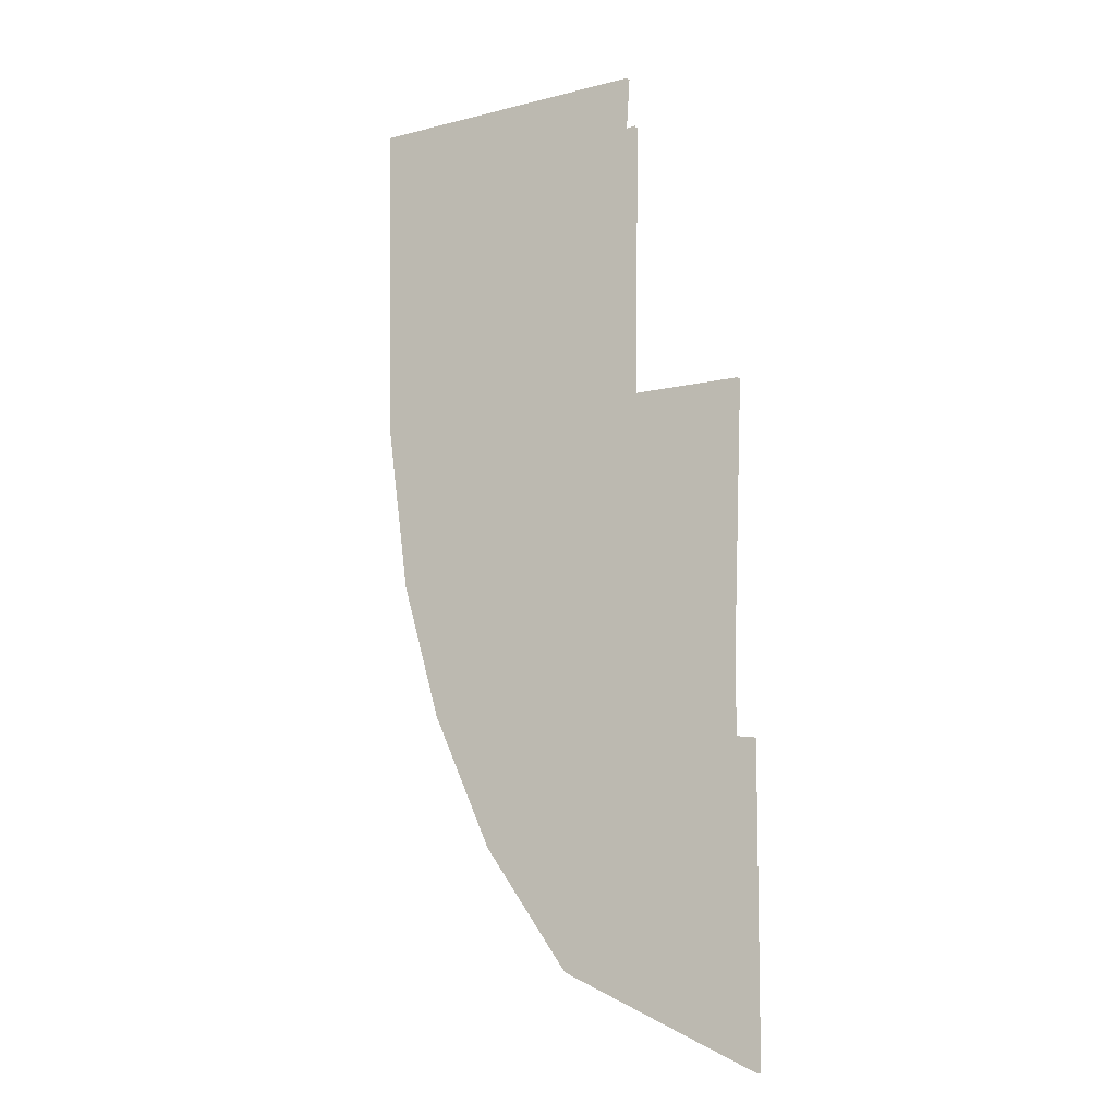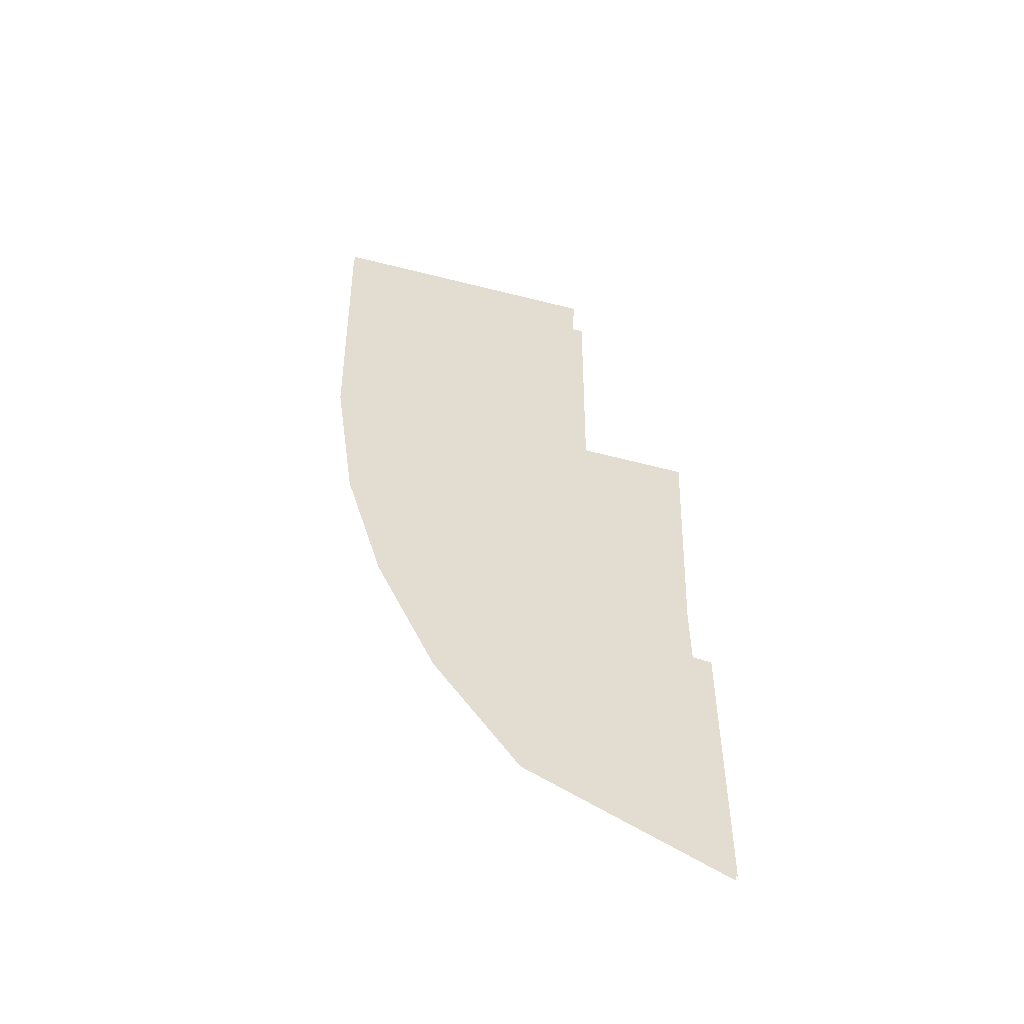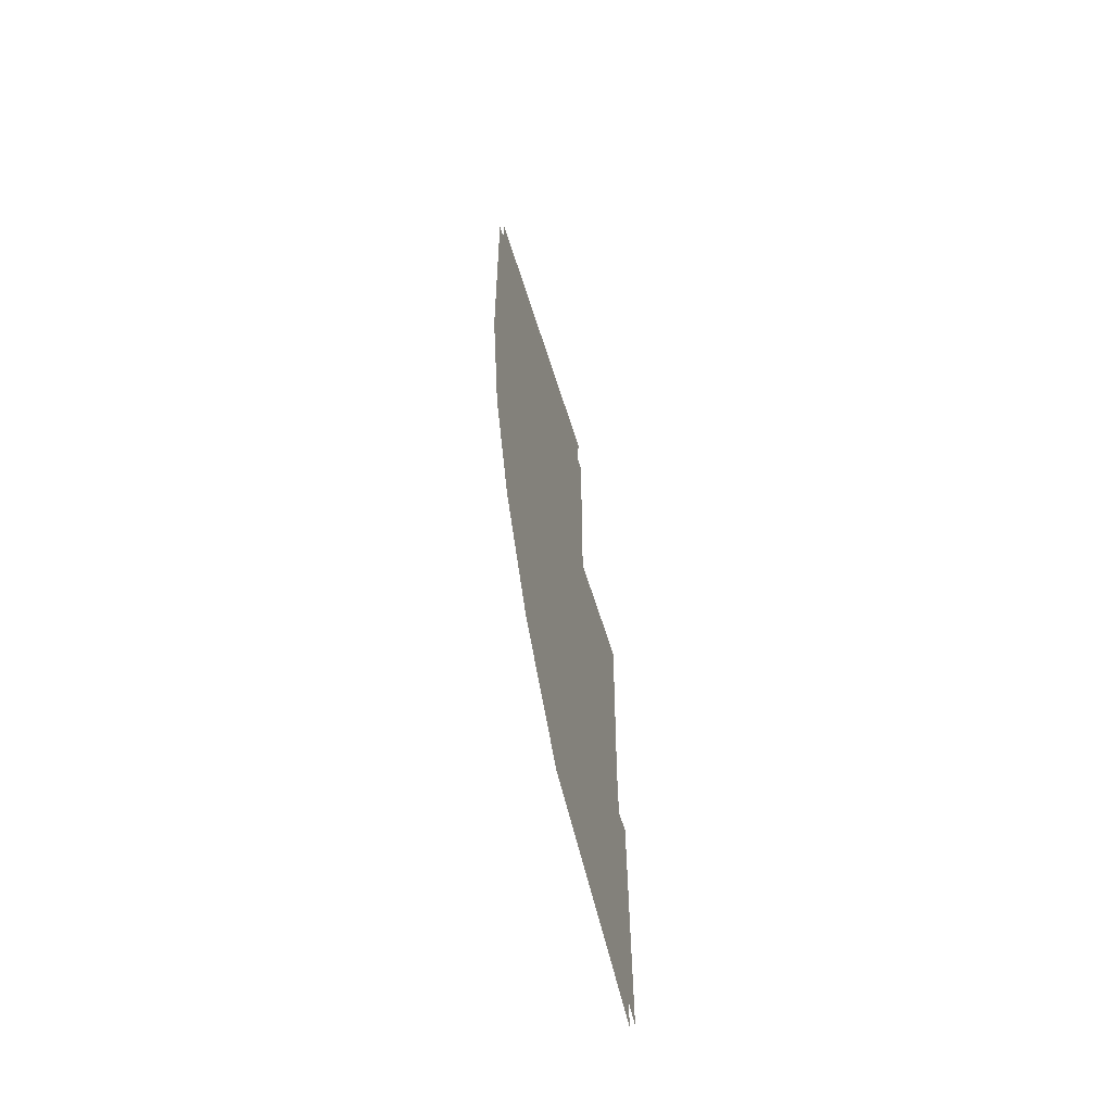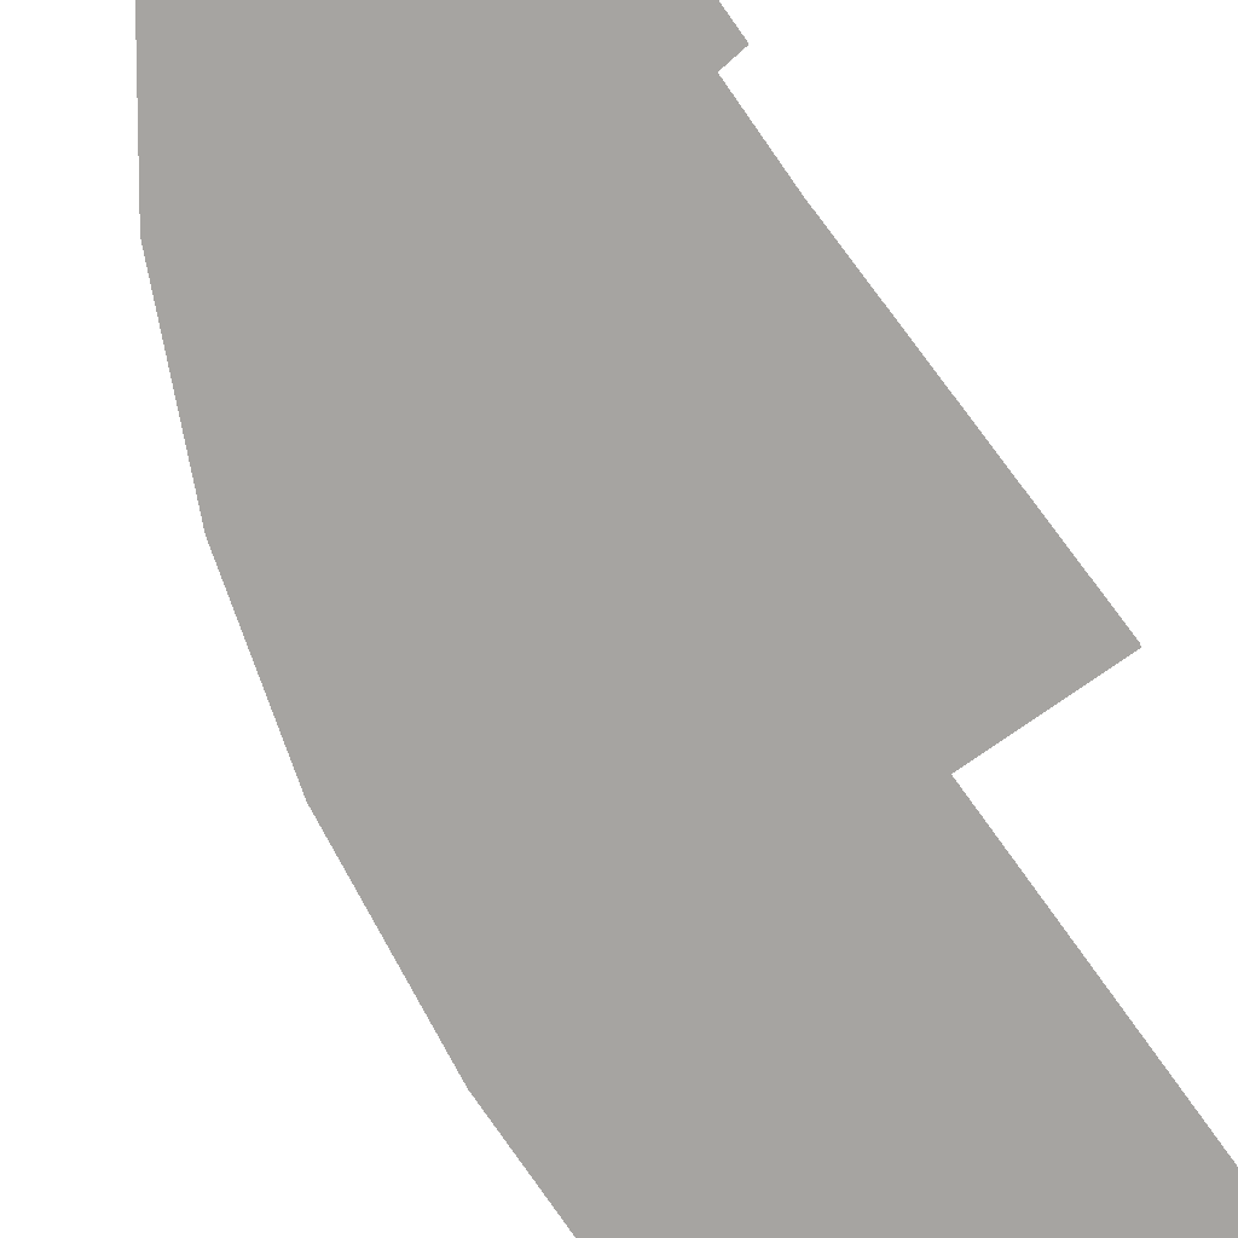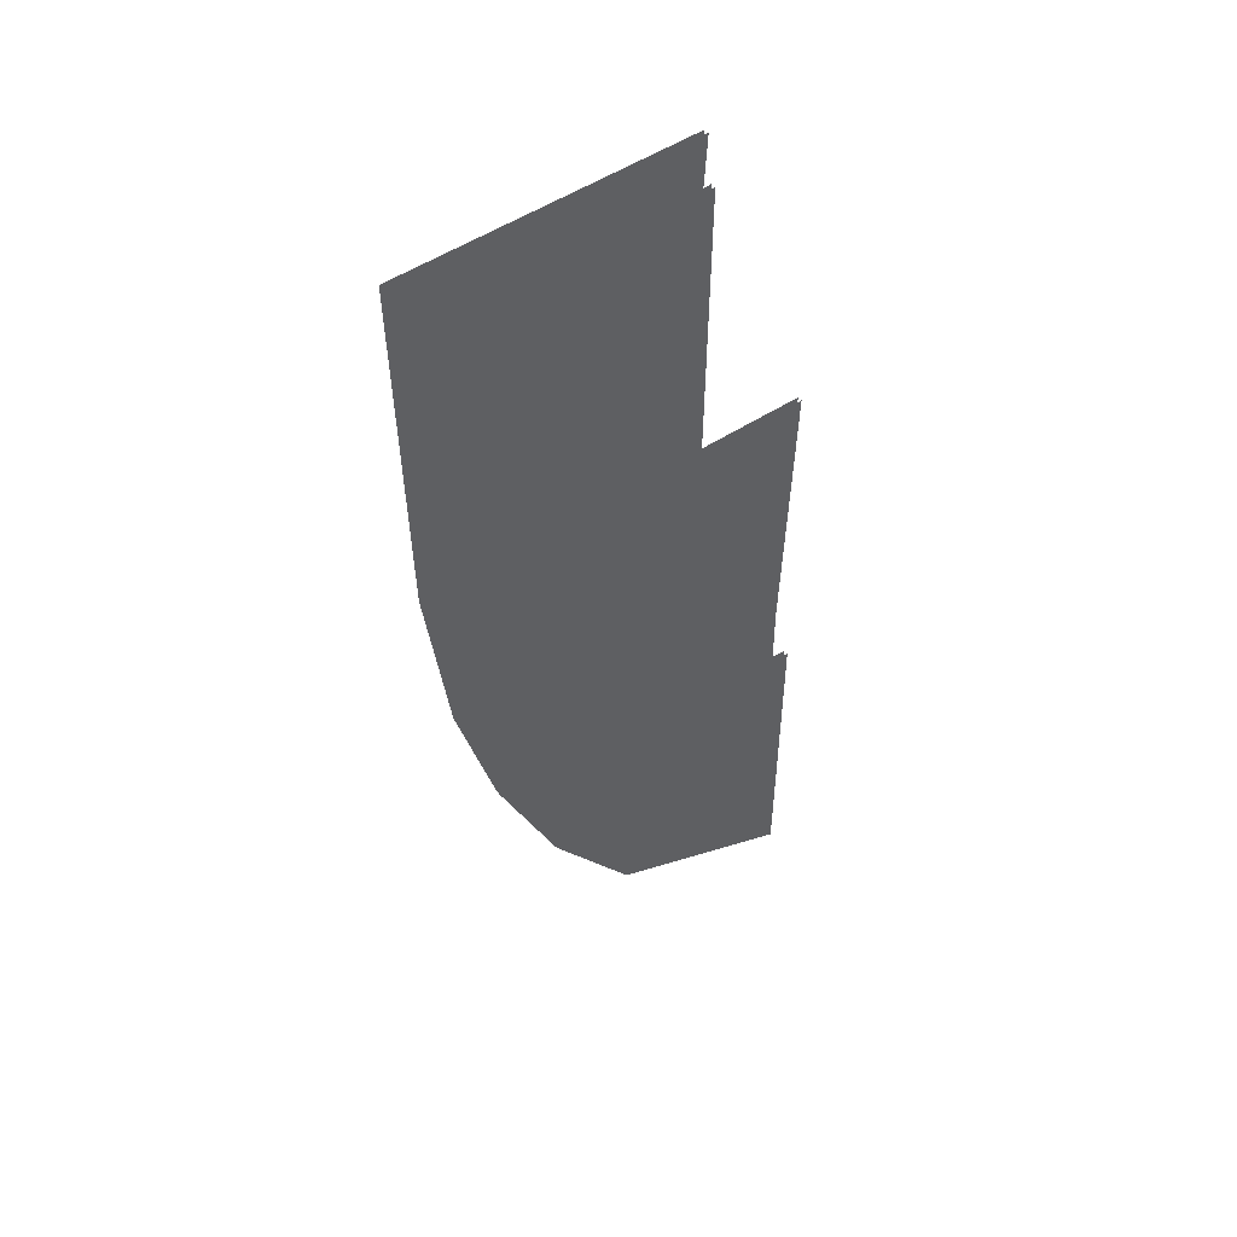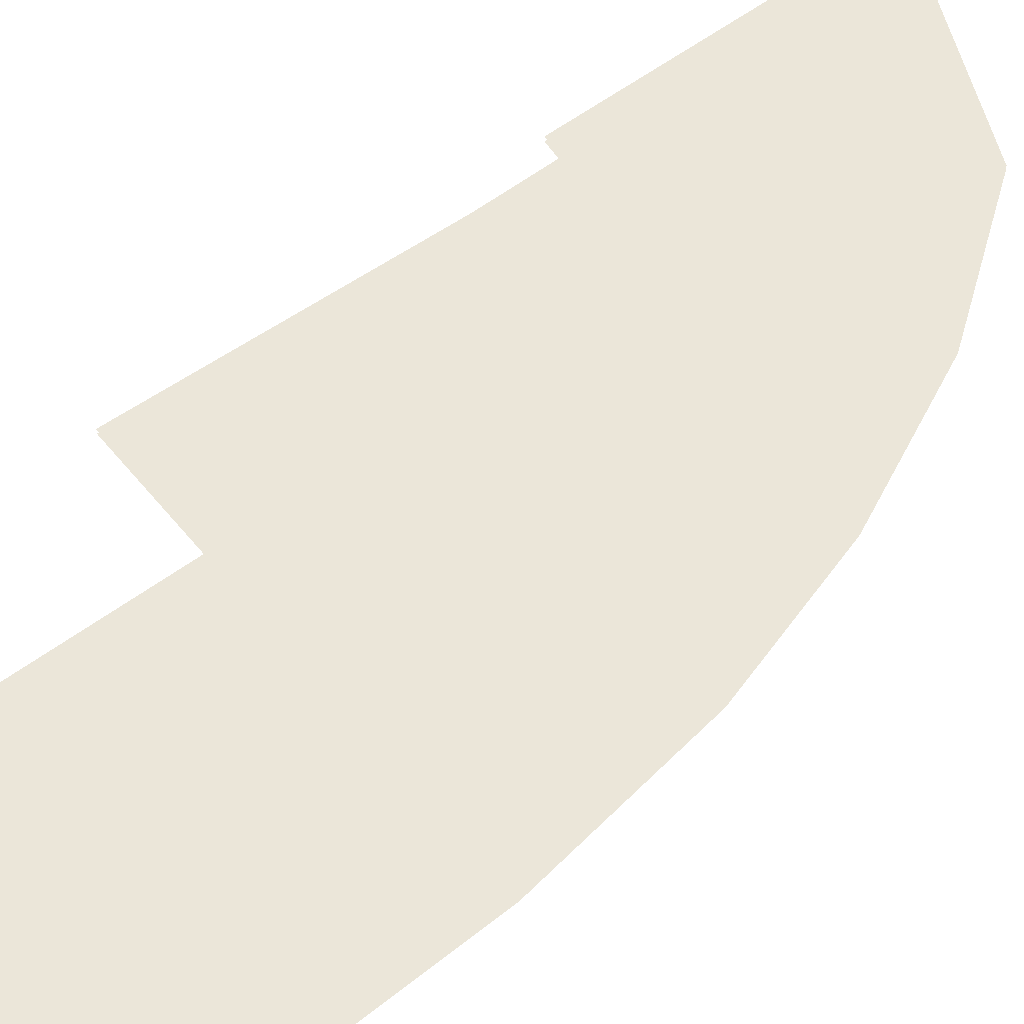
<metadata>
{"format":"obj","ext":"obj","renderer":"f3d","projection":"perspective","resolution":1024,"background":"white","views":[{"elev":-13.4,"azim":29.2,"up":"+Y"},{"elev":-55.7,"azim":-15.1,"up":"+Y"},{"elev":-65.4,"azim":-72.3,"up":"+Y"},{"elev":-73.5,"azim":34.8,"up":"+Z"},{"elev":48.8,"azim":-37.1,"up":"+Y"},{"elev":55.6,"azim":-128.9,"up":"+Z"}]}
</metadata>
<code>
o floor_16
v 79.39 -11.74 0
v 79.39 -11.74 -0.1
v 79.55 -18.9 0
v 79.55 -18.9 -0.1
v 80.03 -22.46 0
v 80.03 -22.46 -0.1
v 80.87 -25.36 0
v 80.87 -25.36 -0.1
v 82.17 -28.22 0
v 82.17 -28.22 -0.1
v 83.98 -30.77 0
v 83.98 -30.77 -0.1
v 88.16 -32.74 0
v 88.16 -32.74 -0.1
v 88.21 -26.34 0
v 88.21 -26.34 -0.1
v 87.8 -26.29 0
v 87.8 -26.29 -0.1
v 87.8 -24.77 0
v 87.8 -24.77 -0.1
v 88.03 -18.94 0
v 88.03 -18.94 -0.1
v 85.66 -18.91 0
v 85.66 -18.91 -0.1
v 85.74 -12.87 0
v 85.74 -12.87 -0.1
v 85.48 -12.9 0
v 85.48 -12.9 -0.1
v 85.56 -11.71 0
v 85.56 -11.71 -0.1
f 1 3 27
f 28 4 2
f 1 27 29
f 30 28 2
f 21 23 19
f 20 24 22
f 15 17 13
f 14 18 16
f 13 17 11
f 12 18 14
f 11 17 9
f 10 18 12
f 9 17 19
f 20 18 10
f 9 19 7
f 8 20 10
f 7 19 5
f 6 20 8
f 5 19 23
f 24 20 6
f 5 23 3
f 4 24 6
f 3 23 27
f 28 24 4
f 27 23 25
f 26 24 28

</code>
